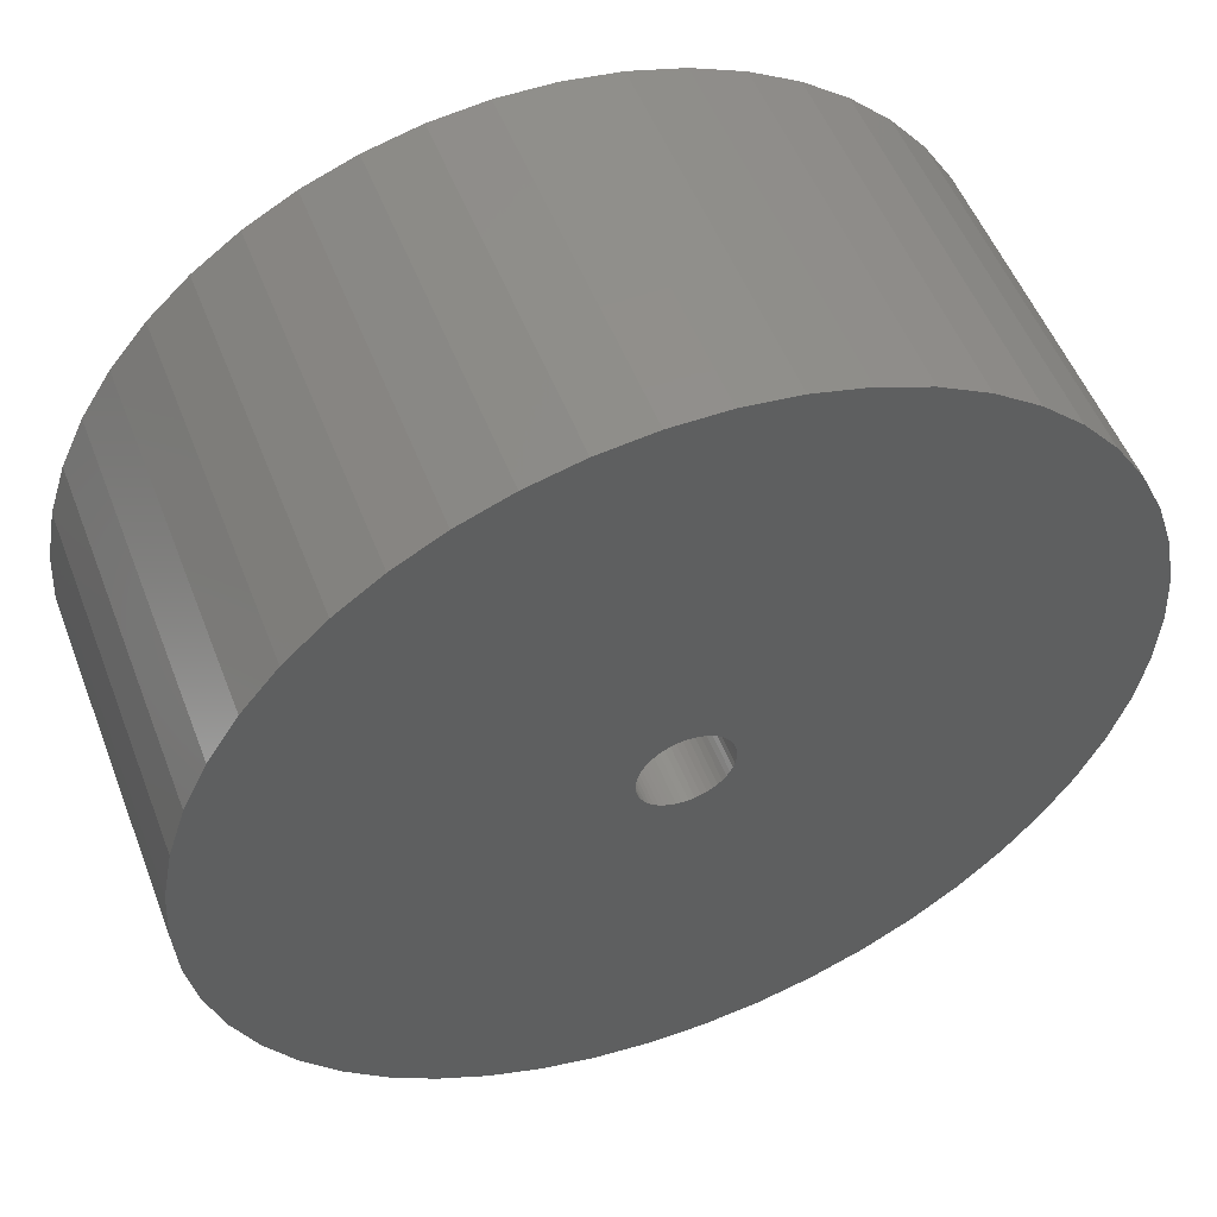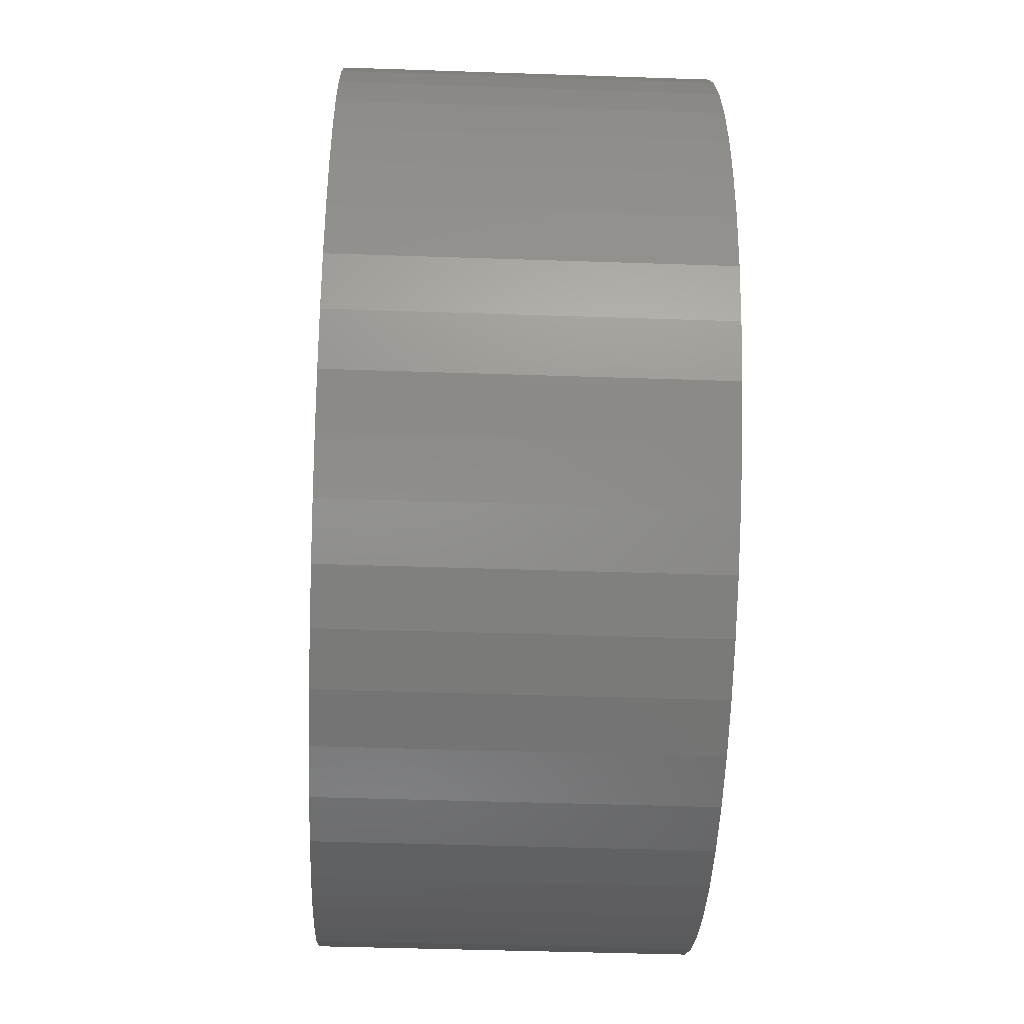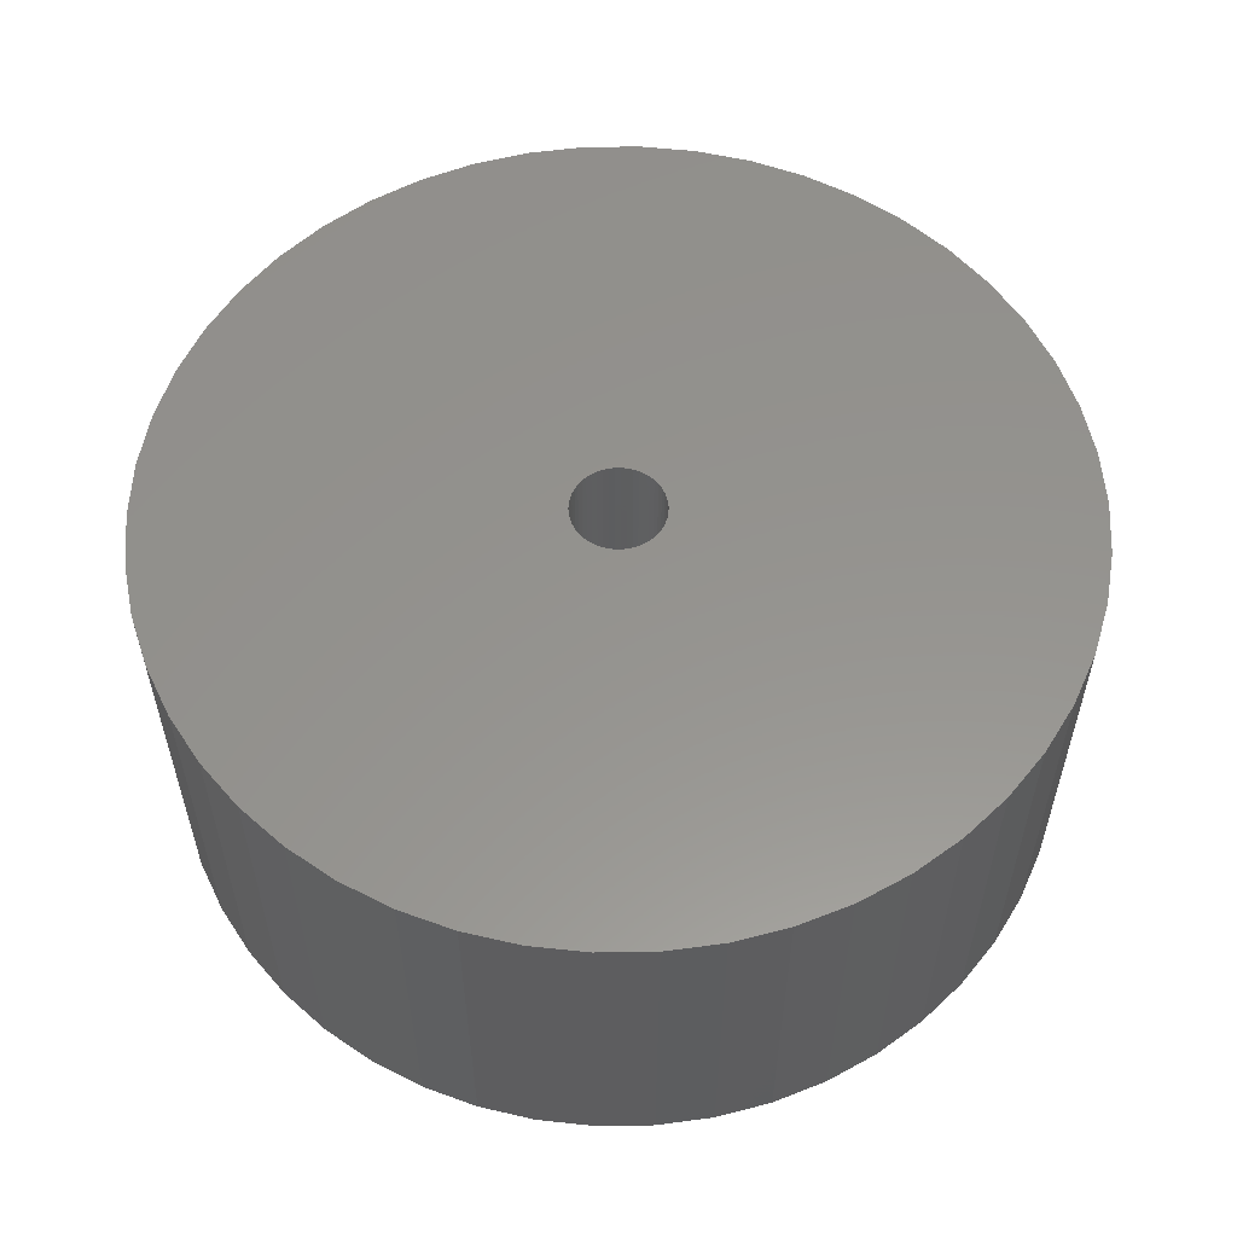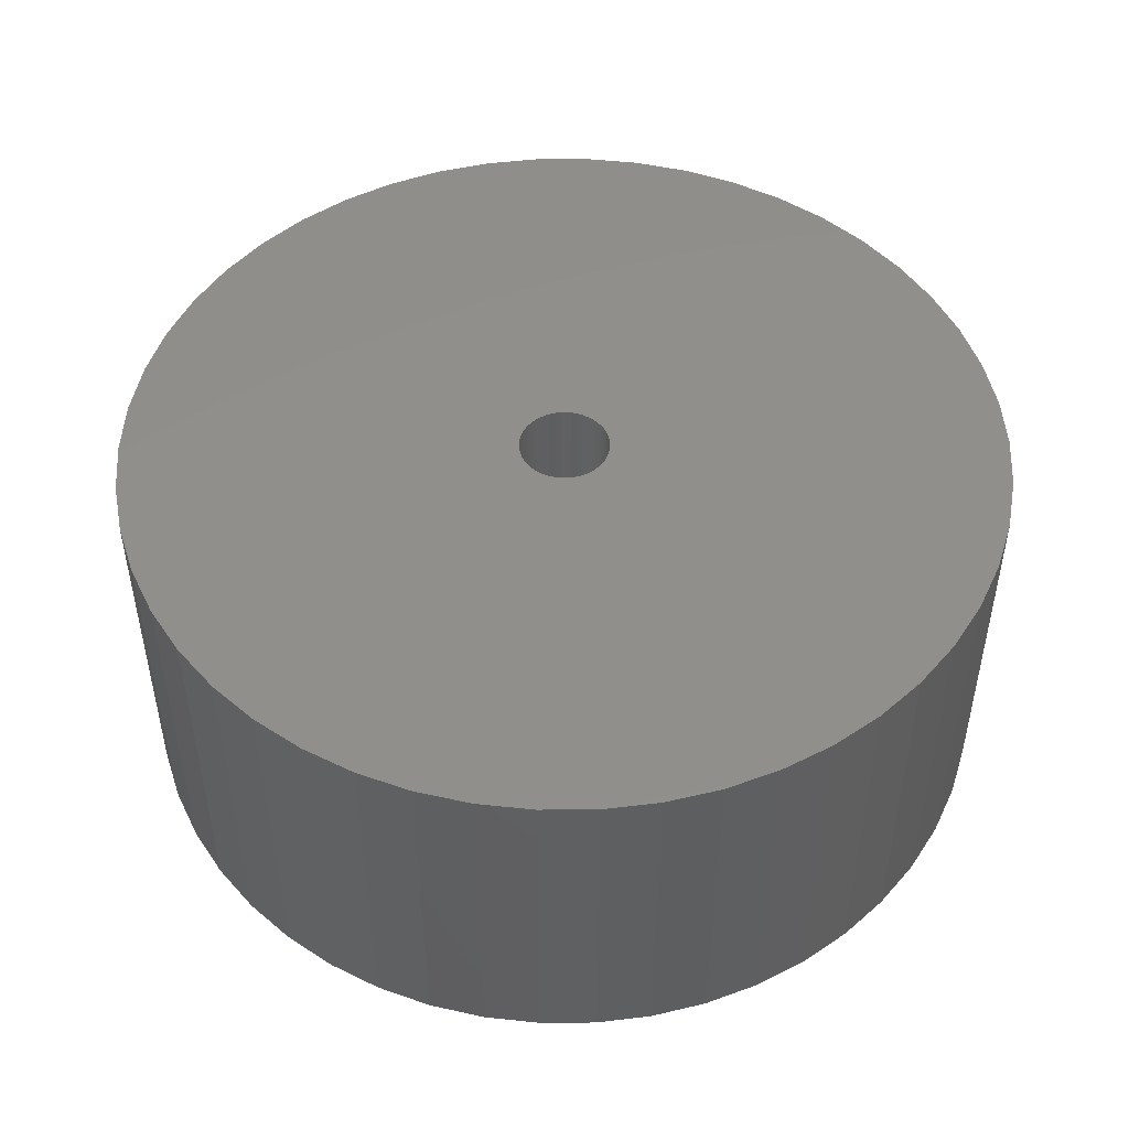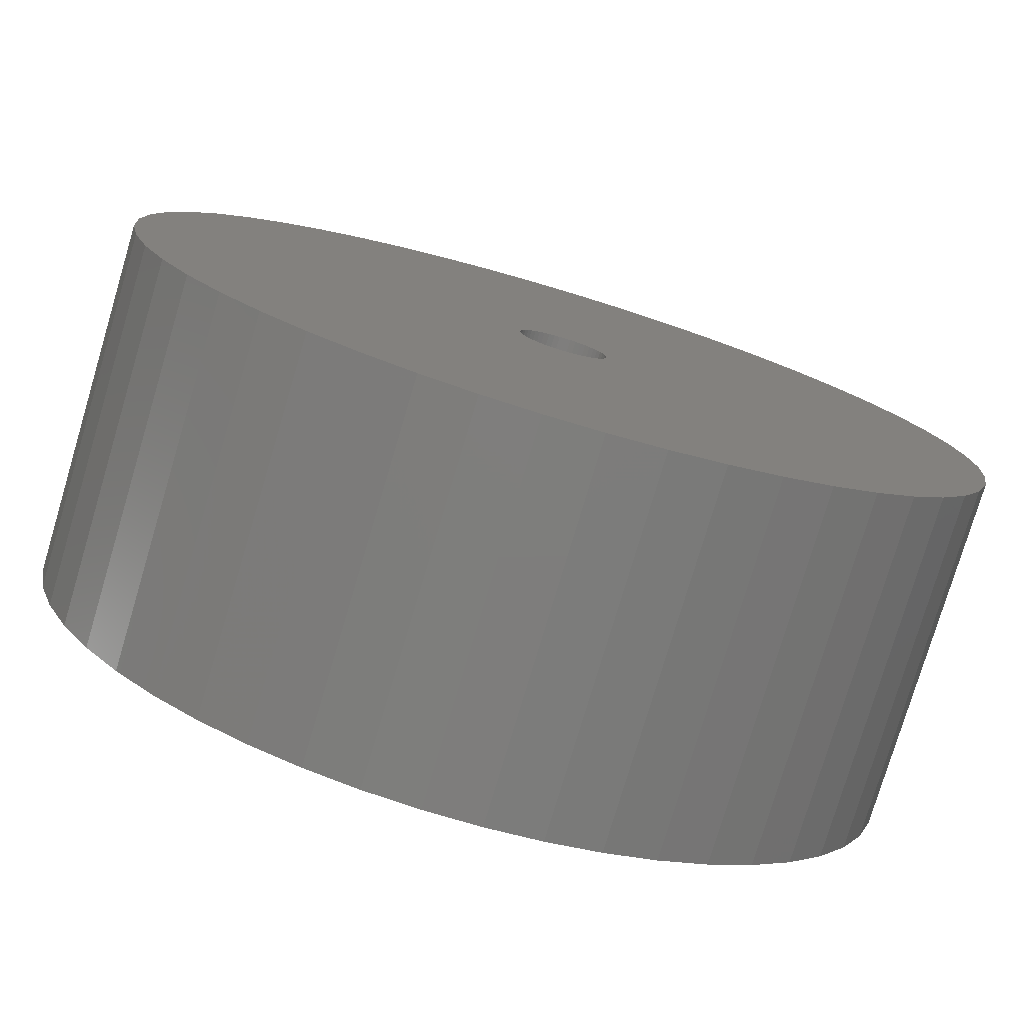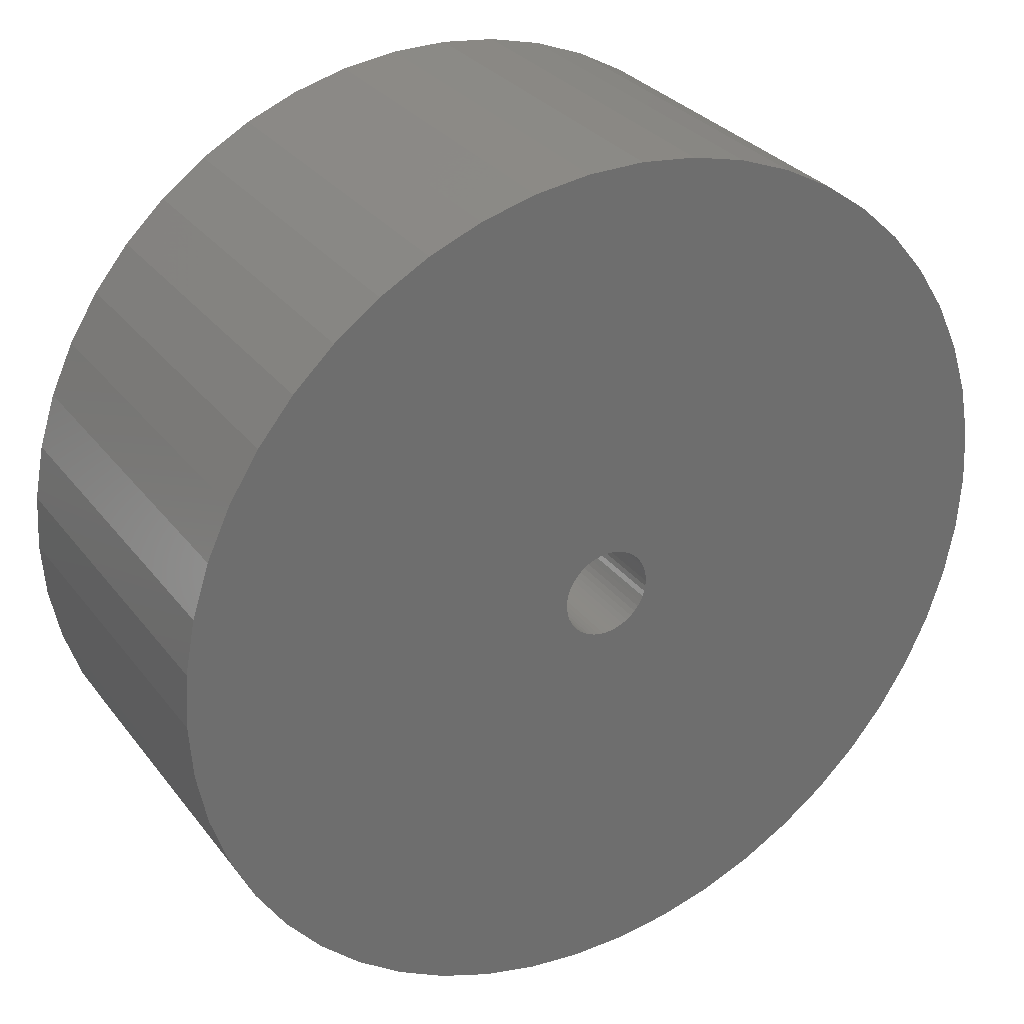
<metadata>
{"format":"stl","ext":"stl","renderer":"f3d","projection":"perspective","resolution":1024,"background":"white","views":[{"elev":52.6,"azim":159.1,"up":"+Y"},{"elev":-44.1,"azim":-92.3,"up":"+Y"},{"elev":56.7,"azim":150.4,"up":"+Z"},{"elev":48.9,"azim":64.4,"up":"+Z"},{"elev":-77.5,"azim":163.4,"up":"+Y"},{"elev":30.4,"azim":-30.5,"up":"+Y"}]}
</metadata>
<code>
# stl→obj: 200 verts, 400 faces
v 22 0 9
v 21.83 2.757 -9
v 21.83 2.757 9
v 22 0 -9
v -22 0 -9
v -21.83 2.757 9
v -21.83 2.757 -9
v -22 0 9
v 1.381 21.96 -9
v -1.381 21.96 9
v 1.381 21.96 9
v -1.381 21.96 -9
v -1.381 -21.96 -9
v 1.381 -21.96 9
v -1.381 -21.96 9
v 1.381 -21.96 -9
v 16.04 15.06 -9
v 14.02 16.95 9
v 16.04 15.06 9
v 14.02 16.95 -9
v -14.02 16.95 -9
v -16.04 15.06 9
v -14.02 16.95 9
v -16.04 15.06 -9
v -6.798 20.92 -9
v -9.367 19.91 9
v -6.798 20.92 9
v -9.367 19.91 -9
v 20.46 8.099 9
v 19.28 10.6 -9
v 19.28 10.6 9
v 20.46 8.099 -9
v 21.31 5.471 -9
v 21.31 5.471 9
v 9.367 19.91 -9
v 6.798 20.92 9
v 9.367 19.91 9
v 6.798 20.92 -9
v 4.122 21.61 9
v 4.122 21.61 -9
v 11.79 18.58 -9
v 11.79 18.58 9
v -20.46 8.099 -9
v -19.28 10.6 9
v -19.28 10.6 -9
v -20.46 8.099 9
v -21.31 5.471 -9
v -21.31 5.471 9
v -4.122 21.61 9
v -4.122 21.61 -9
v 4.122 -21.61 9
v 4.122 -21.61 -9
v 17.8 12.93 9
v 17.8 12.93 -9
v -17.8 12.93 9
v -17.8 12.93 -9
v 2.25 0 9
v 2.232 0.282 9
v 21.83 -2.757 9
v 2.179 0.5596 9
v 2.232 -0.282 9
v 2.092 0.8283 9
v 21.31 -5.471 9
v 1.972 1.084 9
v 2.179 -0.5596 9
v 1.82 1.323 9
v 20.46 -8.099 9
v 1.64 1.54 9
v 2.092 -0.8283 9
v 1.434 1.734 9
v 19.28 -10.6 9
v 1.206 1.9 9
v 1.972 -1.084 9
v 0.958 2.036 9
v 17.8 -12.93 9
v 0.6953 2.14 9
v 1.82 -1.323 9
v 16.04 -15.06 9
v 0.4216 2.21 9
v 0.1413 2.246 9
v -0.1413 2.246 9
v -0.4216 2.21 9
v -0.6953 2.14 9
v -0.958 2.036 9
v -1.206 1.9 9
v -11.79 18.58 9
v -1.434 1.734 9
v -1.64 1.54 9
v -1.82 1.323 9
v 1.64 -1.54 9
v 14.02 -16.95 9
v 1.434 -1.734 9
v 11.79 -18.58 9
v 1.206 -1.9 9
v 9.367 -19.91 9
v 0.958 -2.036 9
v 6.798 -20.92 9
v 0.6953 -2.14 9
v 0.4216 -2.21 9
v 0.1413 -2.246 9
v -0.1413 -2.246 9
v -0.4216 -2.21 9
v -4.122 -21.61 9
v -0.6953 -2.14 9
v -6.798 -20.92 9
v -0.958 -2.036 9
v -9.367 -19.91 9
v -1.206 -1.9 9
v -11.79 -18.58 9
v -1.434 -1.734 9
v -14.02 -16.95 9
v -1.64 -1.54 9
v -16.04 -15.06 9
v -1.82 -1.323 9
v -17.8 -12.93 9
v -1.972 -1.084 9
v -19.28 -10.6 9
v -2.092 -0.8283 9
v -20.46 -8.099 9
v -2.179 -0.5596 9
v -21.31 -5.471 9
v -2.232 -0.282 9
v -21.83 -2.757 9
v -2.25 0 9
v -1.972 1.084 9
v -2.092 0.8283 9
v -2.179 0.5596 9
v -2.232 0.282 9
v -11.79 18.58 -9
v 21.83 -2.757 -9
v 21.31 -5.471 -9
v -16.04 -15.06 -9
v -14.02 -16.95 -9
v -19.28 -10.6 -9
v -20.46 -8.099 -9
v -17.8 -12.93 -9
v 2.25 0 -9
v 2.232 -0.282 -9
v 2.179 -0.5596 -9
v 20.46 -8.099 -9
v 2.232 0.282 -9
v 2.092 -0.8283 -9
v 19.28 -10.6 -9
v 1.972 -1.084 -9
v 17.8 -12.93 -9
v 2.179 0.5596 -9
v 1.82 -1.323 -9
v 16.04 -15.06 -9
v 1.64 -1.54 -9
v 14.02 -16.95 -9
v 2.092 0.8283 -9
v 1.434 -1.734 -9
v 11.79 -18.58 -9
v 1.206 -1.9 -9
v 9.367 -19.91 -9
v 1.972 1.084 -9
v 0.958 -2.036 -9
v 6.798 -20.92 -9
v 0.6953 -2.14 -9
v 1.82 1.323 -9
v 0.4216 -2.21 -9
v 0.1413 -2.246 -9
v -0.1413 -2.246 -9
v -0.4216 -2.21 -9
v -4.122 -21.61 -9
v -0.6953 -2.14 -9
v -6.798 -20.92 -9
v -0.958 -2.036 -9
v -9.367 -19.91 -9
v -1.206 -1.9 -9
v -11.79 -18.58 -9
v -1.434 -1.734 -9
v -1.64 -1.54 -9
v -1.82 -1.323 -9
v 1.64 1.54 -9
v 1.434 1.734 -9
v 1.206 1.9 -9
v 0.958 2.036 -9
v 0.6953 2.14 -9
v 0.4216 2.21 -9
v 0.1413 2.246 -9
v -0.1413 2.246 -9
v -0.4216 2.21 -9
v -0.6953 2.14 -9
v -0.958 2.036 -9
v -1.206 1.9 -9
v -1.434 1.734 -9
v -1.64 1.54 -9
v -1.82 1.323 -9
v -1.972 1.084 -9
v -2.092 0.8283 -9
v -2.179 0.5596 -9
v -2.232 0.282 -9
v -2.25 0 -9
v -1.972 -1.084 -9
v -2.092 -0.8283 -9
v -2.179 -0.5596 -9
v -21.31 -5.471 -9
v -2.232 -0.282 -9
v -21.83 -2.757 -9
f 1 2 3
f 2 1 4
f 5 6 7
f 6 5 8
f 9 10 11
f 10 9 12
f 13 14 15
f 14 13 16
f 17 18 19
f 18 17 20
f 21 22 23
f 22 21 24
f 25 26 27
f 26 25 28
f 29 30 31
f 30 29 32
f 3 33 34
f 33 3 2
f 35 36 37
f 36 35 38
f 38 39 36
f 39 38 40
f 41 37 42
f 37 41 35
f 43 44 45
f 44 43 46
f 47 46 43
f 46 47 48
f 12 49 10
f 49 12 50
f 16 51 14
f 51 16 52
f 34 32 29
f 32 34 33
f 53 17 19
f 17 53 54
f 31 54 53
f 54 31 30
f 40 11 39
f 11 40 9
f 20 42 18
f 42 20 41
f 45 55 56
f 55 45 44
f 56 22 24
f 22 56 55
f 7 48 47
f 48 7 6
f 57 1 3
f 58 3 34
f 1 57 59
f 60 34 29
f 61 59 57
f 62 29 31
f 59 61 63
f 64 31 53
f 65 63 61
f 66 53 19
f 63 65 67
f 68 19 18
f 69 67 65
f 70 18 42
f 67 69 71
f 72 42 37
f 73 71 69
f 74 37 36
f 71 73 75
f 76 36 39
f 77 75 73
f 75 77 78
f 3 58 57
f 34 60 58
f 29 62 60
f 31 64 62
f 53 66 64
f 19 68 66
f 18 70 68
f 79 39 11
f 42 72 70
f 37 74 72
f 36 76 74
f 39 79 76
f 11 80 79
f 11 81 80
f 10 81 11
f 81 10 82
f 49 82 10
f 82 49 83
f 27 83 49
f 83 27 84
f 26 84 27
f 84 26 85
f 86 85 26
f 85 86 87
f 23 87 86
f 87 23 88
f 22 88 23
f 88 22 89
f 90 78 77
f 78 90 91
f 92 91 90
f 91 92 93
f 94 93 92
f 93 94 95
f 96 95 94
f 95 96 97
f 98 97 96
f 97 98 51
f 99 51 98
f 51 99 14
f 100 14 99
f 101 14 100
f 15 101 102
f 103 102 104
f 105 104 106
f 107 106 108
f 101 15 14
f 109 108 110
f 111 110 112
f 113 112 114
f 115 114 116
f 117 116 118
f 119 118 120
f 121 120 122
f 123 122 124
f 55 89 22
f 102 103 15
f 89 55 125
f 104 105 103
f 44 125 55
f 106 107 105
f 125 44 126
f 108 109 107
f 46 126 44
f 110 111 109
f 126 46 127
f 112 113 111
f 48 127 46
f 114 115 113
f 127 48 128
f 116 117 115
f 6 128 48
f 118 119 117
f 128 6 124
f 120 121 119
f 8 124 6
f 122 123 121
f 124 8 123
f 28 86 26
f 86 28 129
f 129 23 86
f 23 129 21
f 50 27 49
f 27 50 25
f 59 4 1
f 4 59 130
f 63 130 59
f 130 63 131
f 132 111 113
f 111 132 133
f 134 119 135
f 119 134 117
f 136 117 134
f 117 136 115
f 137 4 130
f 138 130 131
f 4 137 2
f 139 131 140
f 141 2 137
f 142 140 143
f 2 141 33
f 144 143 145
f 146 33 141
f 147 145 148
f 33 146 32
f 149 148 150
f 151 32 146
f 152 150 153
f 32 151 30
f 154 153 155
f 156 30 151
f 157 155 158
f 30 156 54
f 159 158 52
f 160 54 156
f 54 160 17
f 130 138 137
f 131 139 138
f 140 142 139
f 143 144 142
f 145 147 144
f 148 149 147
f 150 152 149
f 161 52 16
f 153 154 152
f 155 157 154
f 158 159 157
f 52 161 159
f 16 162 161
f 16 163 162
f 13 163 16
f 163 13 164
f 165 164 13
f 164 165 166
f 167 166 165
f 166 167 168
f 169 168 167
f 168 169 170
f 171 170 169
f 170 171 172
f 133 172 171
f 172 133 173
f 132 173 133
f 173 132 174
f 175 17 160
f 17 175 20
f 176 20 175
f 20 176 41
f 177 41 176
f 41 177 35
f 178 35 177
f 35 178 38
f 179 38 178
f 38 179 40
f 180 40 179
f 40 180 9
f 181 9 180
f 182 9 181
f 12 182 183
f 50 183 184
f 25 184 185
f 28 185 186
f 182 12 9
f 129 186 187
f 21 187 188
f 24 188 189
f 56 189 190
f 45 190 191
f 43 191 192
f 47 192 193
f 7 193 194
f 136 174 132
f 183 50 12
f 174 136 195
f 184 25 50
f 134 195 136
f 185 28 25
f 195 134 196
f 186 129 28
f 135 196 134
f 187 21 129
f 196 135 197
f 188 24 21
f 198 197 135
f 189 56 24
f 197 198 199
f 190 45 56
f 200 199 198
f 191 43 45
f 199 200 194
f 192 47 43
f 5 194 200
f 193 7 47
f 194 5 7
f 155 93 95
f 93 155 153
f 71 140 67
f 140 71 143
f 132 115 136
f 115 132 113
f 135 121 198
f 121 135 119
f 150 78 91
f 78 150 148
f 158 95 97
f 95 158 155
f 52 97 51
f 97 52 158
f 75 143 71
f 143 75 145
f 78 145 75
f 145 78 148
f 67 131 63
f 131 67 140
f 165 15 103
f 15 165 13
f 133 109 111
f 109 133 171
f 198 123 200
f 123 198 121
f 200 8 5
f 8 200 123
f 153 91 93
f 91 153 150
f 167 103 105
f 103 167 165
f 169 105 107
f 105 169 167
f 171 107 109
f 107 171 169
f 137 58 141
f 58 137 57
f 124 193 128
f 193 124 194
f 182 80 81
f 80 182 181
f 162 101 100
f 101 162 163
f 176 68 70
f 68 176 175
f 188 87 88
f 87 188 187
f 185 83 84
f 83 185 184
f 142 65 139
f 65 142 69
f 151 64 156
f 64 151 62
f 141 60 146
f 60 141 58
f 179 74 76
f 74 179 178
f 180 76 79
f 76 180 179
f 177 70 72
f 70 177 176
f 126 190 125
f 190 126 191
f 89 188 88
f 188 89 189
f 127 191 126
f 191 127 192
f 186 84 85
f 84 186 185
f 183 81 82
f 81 183 182
f 161 100 99
f 100 161 162
f 146 62 151
f 62 146 60
f 160 68 175
f 68 160 66
f 156 66 160
f 66 156 64
f 181 79 80
f 79 181 180
f 178 72 74
f 72 178 177
f 125 189 89
f 189 125 190
f 128 192 127
f 192 128 193
f 187 85 87
f 85 187 186
f 184 82 83
f 82 184 183
f 147 73 144
f 73 147 77
f 139 61 138
f 61 139 65
f 172 112 110
f 112 172 173
f 112 174 114
f 174 112 173
f 152 94 92
f 94 152 154
f 144 69 142
f 69 144 73
f 138 57 137
f 57 138 61
f 166 106 104
f 106 166 168
f 118 197 120
f 197 118 196
f 149 77 147
f 77 149 90
f 157 98 96
f 98 157 159
f 159 99 98
f 99 159 161
f 168 108 106
f 108 168 170
f 114 195 116
f 195 114 174
f 116 196 118
f 196 116 195
f 120 199 122
f 199 120 197
f 122 194 124
f 194 122 199
f 149 92 90
f 92 149 152
f 154 96 94
f 96 154 157
f 164 104 102
f 104 164 166
f 163 102 101
f 102 163 164
f 170 110 108
f 110 170 172

</code>
